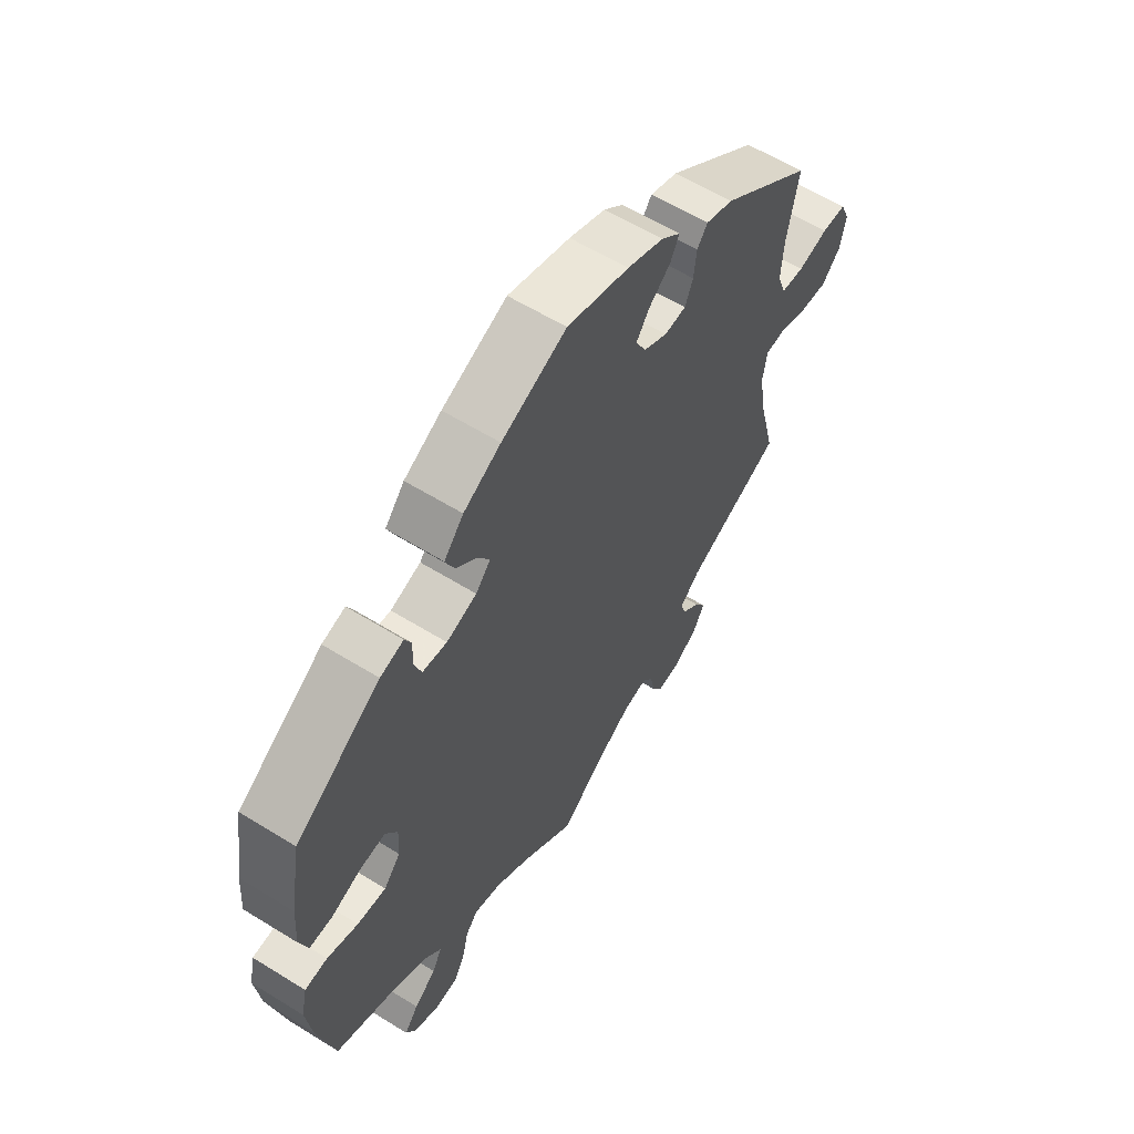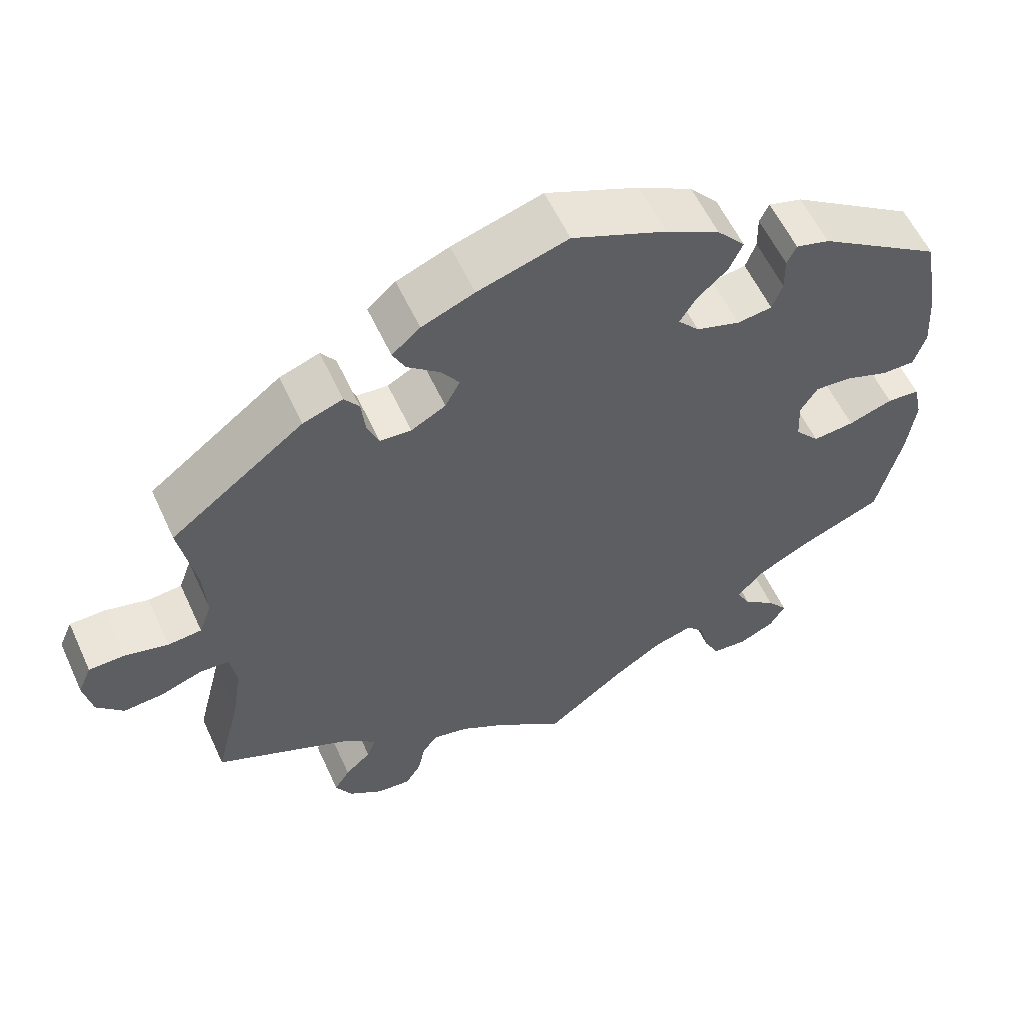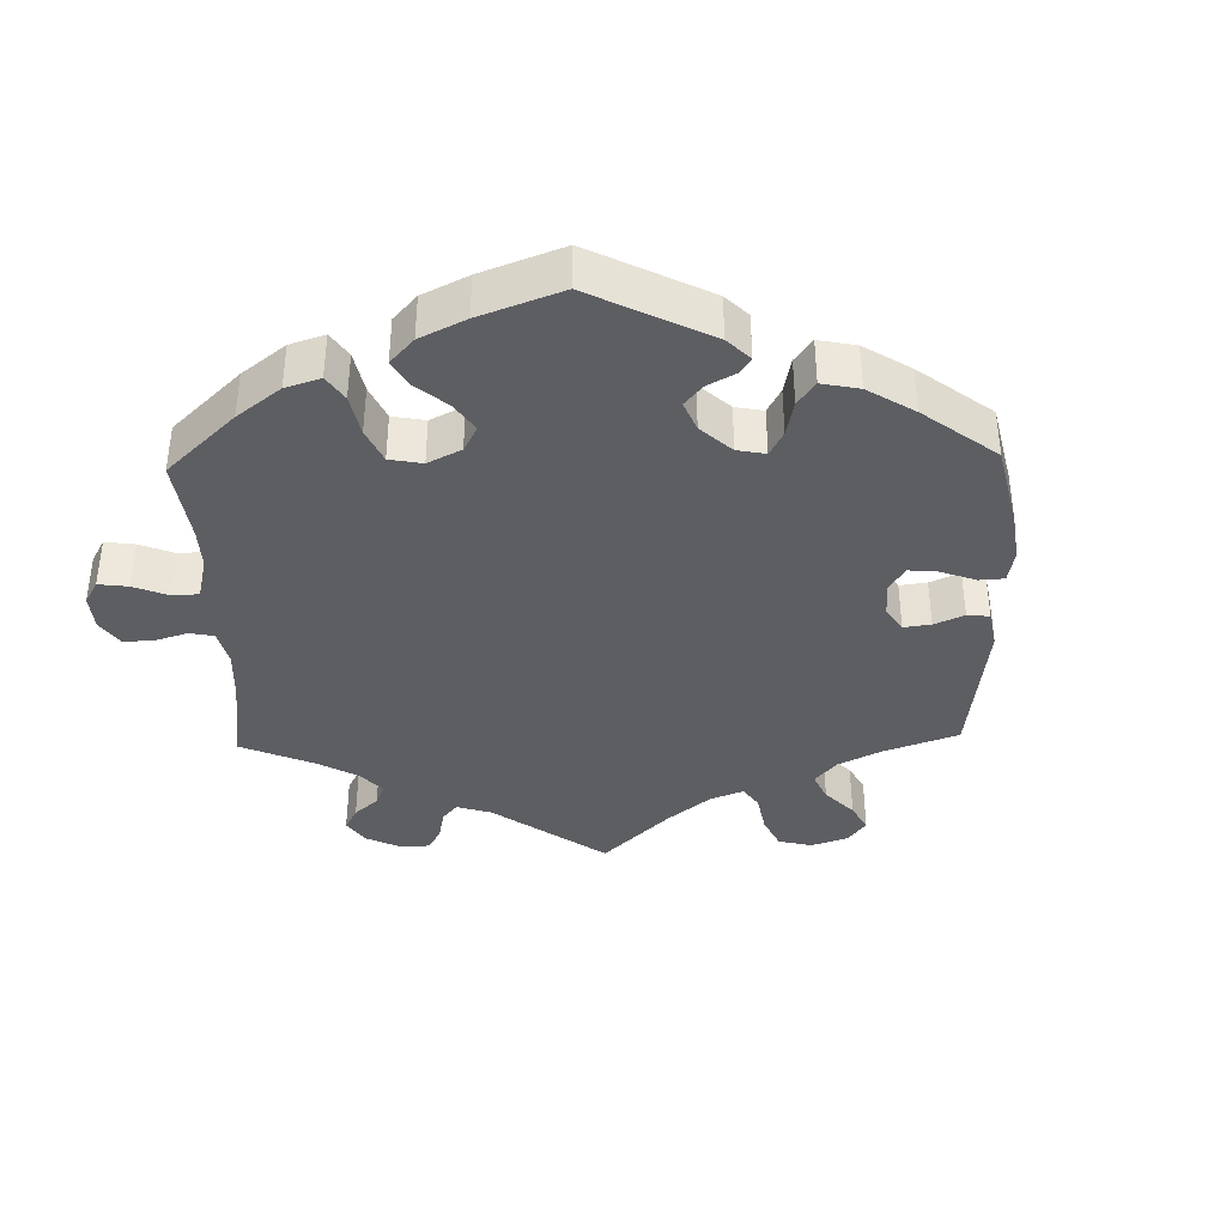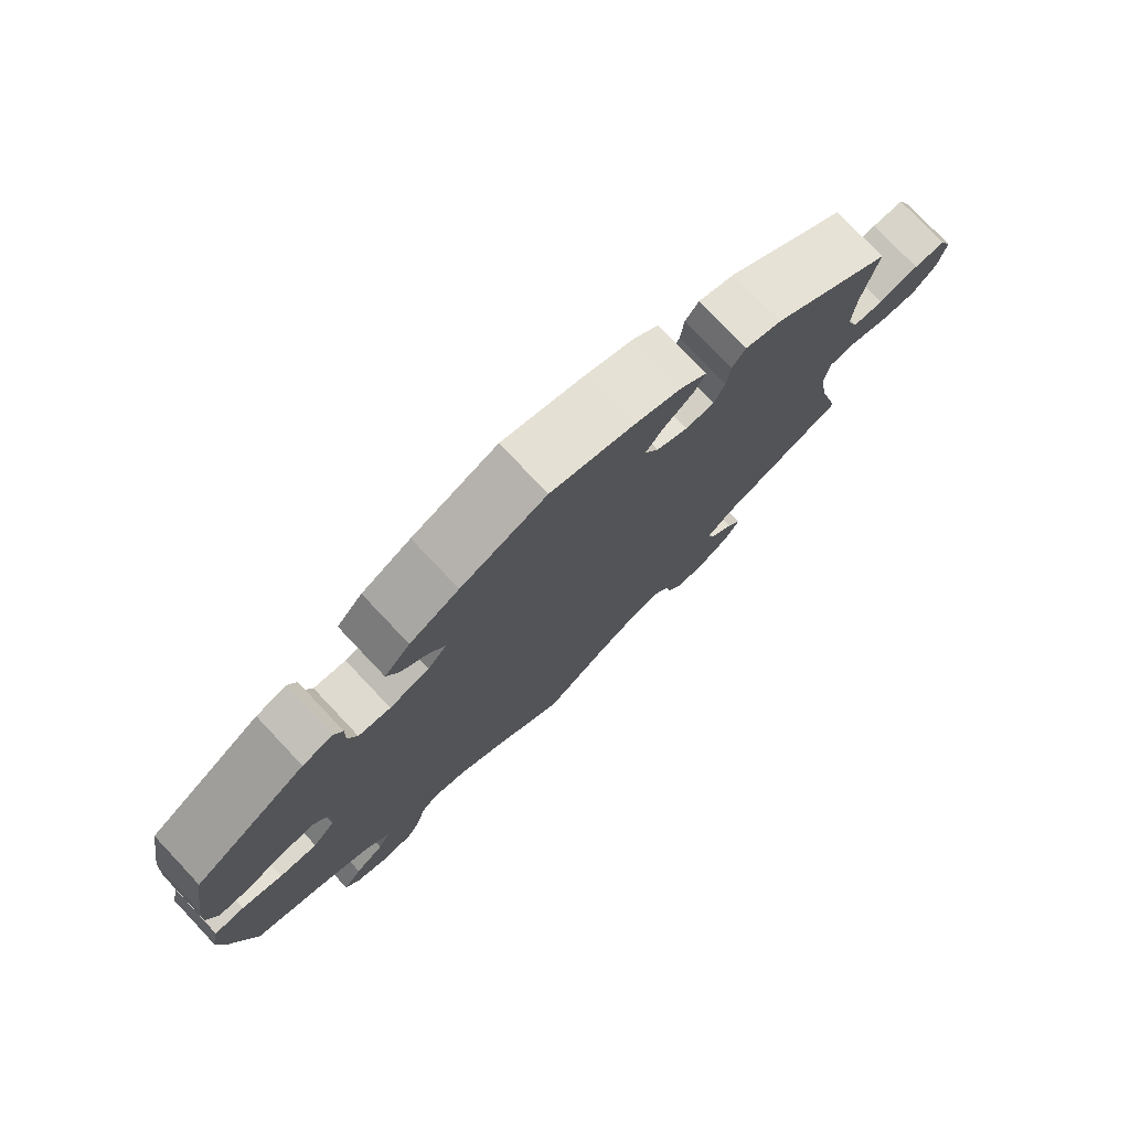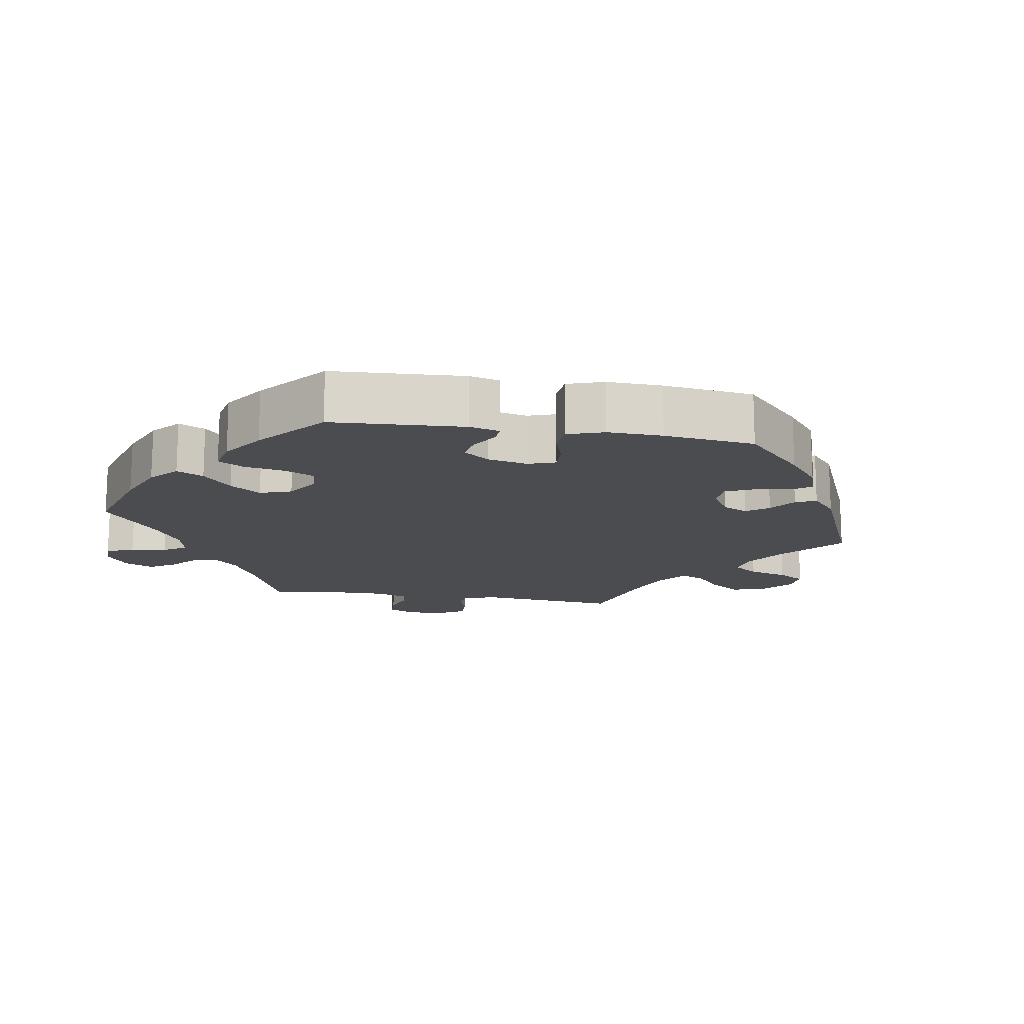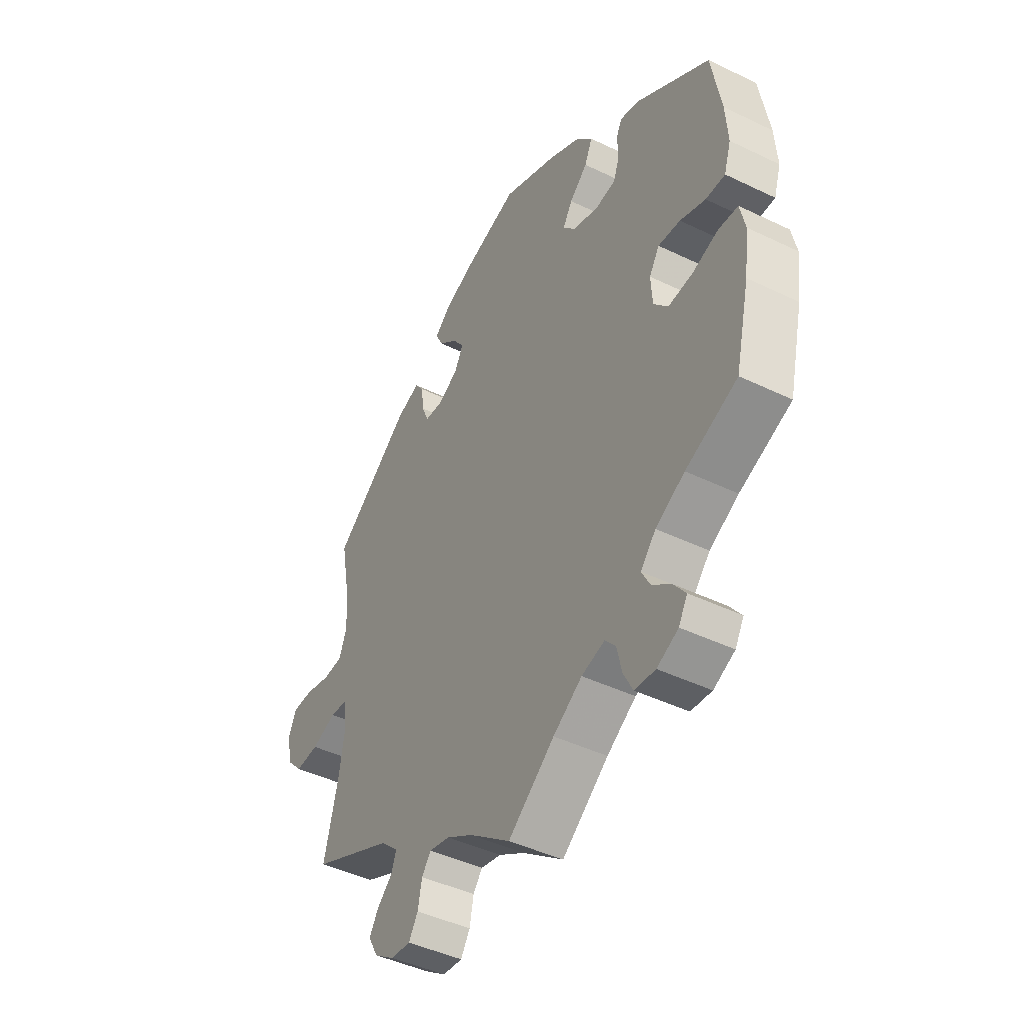
<metadata>
{"format":"obj","ext":"obj","renderer":"f3d","projection":"perspective","resolution":1024,"background":"white","views":[{"elev":59.8,"azim":-57.6,"up":"+Z"},{"elev":57.8,"azim":155.4,"up":"+Z"},{"elev":-38.1,"azim":-58.4,"up":"+Y"},{"elev":77.0,"azim":-43.4,"up":"+Z"},{"elev":-15.1,"azim":-39.6,"up":"+Y"},{"elev":-44.5,"azim":-119.4,"up":"+Z"}]}
</metadata>
<code>
v 0.115 0.07 0.543
v 0.182 0.07 0.516
v 0.218 0.07 0.485
v 0.202 0.07 0.453
v 0.161 0.07 0.419
v 0.137 0.07 0.385
v 0.156 0.07 0.349
v 0.2 0.07 0.325
v 0.24 0.07 0.328
v 0.255 0.07 0.364
v 0.26 0.07 0.41
v 0.279 0.07 0.436
v 0.33 0.07 0.418
v 0.5 0.07 0.289
v 0.479 0.07 0.177
v 0.475 0.07 0.11
v 0.491 0.07 0.066
v 0.534 0.07 0.062
v 0.59 0.07 0.076
v 0.635 0.07 0.075
v 0.652 0.07 0.036
v 0.641 0.07 -0.018
v 0.607 0.07 -0.054
v 0.556 0.07 -0.05
v 0.502 0.07 -0.031
v 0.465 0.07 -0.034
v 0.457 0.07 -0.084
v 0.469 0.07 -0.161
v 0.501 0.07 -0.288
v 0.322 0.07 -0.37
v 0.284 0.07 -0.405
v 0.295 0.07 -0.435
v 0.328 0.07 -0.465
v 0.348 0.07 -0.497
v 0.327 0.07 -0.535
v 0.283 0.07 -0.565
v 0.24 0.07 -0.569
v 0.22 0.07 -0.537
v 0.211 0.07 -0.493
v 0.191 0.07 -0.467
v 0.146 0.07 -0.477
v 0.089 0.07 -0.511
v 0 0.07 -0.578
v -0.101 0.07 -0.5
v -0.164 0.07 -0.459
v -0.214 0.07 -0.445
v -0.237 0.07 -0.471
v -0.248 0.07 -0.518
v -0.268 0.07 -0.557
v -0.313 0.07 -0.561
v -0.359 0.07 -0.539
v -0.378 0.07 -0.506
v -0.352 0.07 -0.472
v -0.311 0.07 -0.44
v -0.293 0.07 -0.406
v -0.326 0.07 -0.369
v -0.389 0.07 -0.335
v -0.501 0.07 -0.289
v -0.532 0.07 -0.159
v -0.542 0.07 -0.082
v -0.531 0.07 -0.031
v -0.489 0.07 -0.028
v -0.432 0.07 -0.047
v -0.379 0.07 -0.052
v -0.348 0.07 -0.016
v -0.345 0.07 0.037
v -0.367 0.07 0.072
v -0.415 0.07 0.068
v -0.47 0.07 0.048
v -0.512 0.07 0.048
v -0.527 0.07 0.095
v -0.522 0.07 0.167
v -0.501 0.07 0.289
v -0.343 0.07 0.393
v -0.3 0.07 0.405
v -0.288 0.07 0.38
v -0.289 0.07 0.335
v -0.276 0.07 0.299
v -0.231 0.07 0.293
v -0.175 0.07 0.311
v -0.148 0.07 0.342
v -0.169 0.07 0.376
v -0.208 0.07 0.411
v -0.225 0.07 0.449
v -0.189 0.07 0.49
v -0.12 0.07 0.527
v 0 0.07 0.578
v 0.115 0 0.543
v 0.182 0 0.516
v 0.218 0 0.485
v 0.202 0 0.453
v 0.161 0 0.419
v 0.137 0 0.385
v 0.156 0 0.349
v 0.2 0 0.325
v 0.24 0 0.328
v 0.255 0 0.364
v 0.26 0 0.41
v 0.279 0 0.436
v 0.33 0 0.418
v 0.5 0 0.289
v 0.479 0 0.177
v 0.475 0 0.11
v 0.491 0 0.066
v 0.534 0 0.062
v 0.59 0 0.076
v 0.635 0 0.075
v 0.652 0 0.036
v 0.641 0 -0.018
v 0.607 0 -0.054
v 0.556 0 -0.05
v 0.502 0 -0.031
v 0.465 0 -0.034
v 0.457 0 -0.084
v 0.469 0 -0.161
v 0.501 0 -0.288
v 0.322 0 -0.37
v 0.284 0 -0.405
v 0.295 0 -0.435
v 0.328 0 -0.465
v 0.348 0 -0.497
v 0.327 0 -0.535
v 0.283 0 -0.565
v 0.24 0 -0.569
v 0.22 0 -0.537
v 0.211 0 -0.493
v 0.191 0 -0.467
v 0.146 0 -0.477
v 0.089 0 -0.511
v 0 0 -0.578
v -0.101 0 -0.5
v -0.164 0 -0.459
v -0.214 0 -0.445
v -0.237 0 -0.471
v -0.248 0 -0.518
v -0.268 0 -0.557
v -0.313 0 -0.561
v -0.359 0 -0.539
v -0.378 0 -0.506
v -0.352 0 -0.472
v -0.311 0 -0.44
v -0.293 0 -0.406
v -0.326 0 -0.369
v -0.389 0 -0.335
v -0.501 0 -0.289
v -0.532 0 -0.159
v -0.542 0 -0.082
v -0.531 0 -0.031
v -0.489 0 -0.028
v -0.432 0 -0.047
v -0.379 0 -0.052
v -0.348 0 -0.016
v -0.345 0 0.037
v -0.367 0 0.072
v -0.415 0 0.068
v -0.47 0 0.048
v -0.512 0 0.048
v -0.527 0 0.095
v -0.522 0 0.167
v -0.501 0 0.289
v -0.343 0 0.393
v -0.3 0 0.405
v -0.288 0 0.38
v -0.289 0 0.335
v -0.276 0 0.299
v -0.231 0 0.293
v -0.175 0 0.311
v -0.148 0 0.342
v -0.169 0 0.376
v -0.208 0 0.411
v -0.225 0 0.449
v -0.189 0 0.49
v -0.12 0 0.527
v 0 0 0.578
f 82 83 84 85
f 81 82 85 86
f 74 75 76 77
f 74 77 78
f 73 74 78
f 72 73 78 79
f 68 69 70 71
f 67 68 71 72
f 60 61 62 63
f 60 63 64
f 57 58 59 60
f 56 57 60 64
f 55 56 64 65
f 51 52 53 54
f 51 54 55
f 50 51 55
f 47 48 49 50
f 47 50 55
f 46 47 55 65
f 42 43 44
f 41 42 44 45
f 40 41 45 46
f 36 37 38 39
f 36 39 40
f 35 36 40
f 32 33 34 35
f 31 32 35 40
f 30 31 40 46
f 28 29 30 46
f 22 23 24 25
f 22 25 26
f 21 22 26
f 18 19 20 21
f 17 18 21 26
f 16 17 26
f 15 16 26 27
f 13 14 15
f 10 11 12 13
f 9 10 13 15
f 8 9 15 27
f 2 3 4 5
f 2 5 6
f 1 2 6
f 81 86 87 1
f 67 72 79 80
f 66 67 80 81
f 7 8 27 28
f 7 28 46 65
f 66 81 1 6
f 6 7 65 66
f 172 171 170 169
f 173 172 169 168
f 164 163 162 161
f 165 164 161
f 165 161 160
f 166 165 160 159
f 158 157 156 155
f 159 158 155 154
f 150 149 148 147
f 151 150 147
f 147 146 145 144
f 151 147 144 143
f 152 151 143 142
f 141 140 139 138
f 142 141 138
f 142 138 137
f 137 136 135 134
f 142 137 134
f 152 142 134 133
f 131 130 129
f 132 131 129 128
f 133 132 128 127
f 126 125 124 123
f 127 126 123
f 127 123 122
f 122 121 120 119
f 127 122 119 118
f 133 127 118 117
f 133 117 116 115
f 112 111 110 109
f 113 112 109
f 113 109 108
f 108 107 106 105
f 113 108 105 104
f 113 104 103
f 114 113 103 102
f 102 101 100
f 100 99 98 97
f 102 100 97 96
f 114 102 96 95
f 92 91 90 89
f 93 92 89
f 93 89 88
f 88 174 173 168
f 167 166 159 154
f 168 167 154 153
f 115 114 95 94
f 152 133 115 94
f 93 88 168 153
f 153 152 94 93
f 1 88 89 2
f 2 89 90 3
f 3 90 91 4
f 4 91 92 5
f 5 92 93 6
f 6 93 94 7
f 7 94 95 8
f 8 95 96 9
f 9 96 97 10
f 10 97 98 11
f 11 98 99 12
f 12 99 100 13
f 13 100 101 14
f 14 101 102 15
f 15 102 103 16
f 16 103 104 17
f 17 104 105 18
f 18 105 106 19
f 19 106 107 20
f 20 107 108 21
f 21 108 109 22
f 22 109 110 23
f 23 110 111 24
f 24 111 112 25
f 25 112 113 26
f 26 113 114 27
f 27 114 115 28
f 28 115 116 29
f 29 116 117 30
f 30 117 118 31
f 31 118 119 32
f 32 119 120 33
f 33 120 121 34
f 34 121 122 35
f 35 122 123 36
f 36 123 124 37
f 37 124 125 38
f 38 125 126 39
f 39 126 127 40
f 40 127 128 41
f 41 128 129 42
f 42 129 130 43
f 43 130 131 44
f 44 131 132 45
f 45 132 133 46
f 46 133 134 47
f 47 134 135 48
f 48 135 136 49
f 49 136 137 50
f 50 137 138 51
f 51 138 139 52
f 52 139 140 53
f 53 140 141 54
f 54 141 142 55
f 55 142 143 56
f 56 143 144 57
f 57 144 145 58
f 58 145 146 59
f 59 146 147 60
f 60 147 148 61
f 61 148 149 62
f 62 149 150 63
f 63 150 151 64
f 64 151 152 65
f 65 152 153 66
f 66 153 154 67
f 67 154 155 68
f 68 155 156 69
f 69 156 157 70
f 70 157 158 71
f 71 158 159 72
f 72 159 160 73
f 73 160 161 74
f 74 161 162 75
f 75 162 163 76
f 76 163 164 77
f 77 164 165 78
f 78 165 166 79
f 79 166 167 80
f 80 167 168 81
f 81 168 169 82
f 82 169 170 83
f 83 170 171 84
f 84 171 172 85
f 85 172 173 86
f 86 173 174 87
f 87 174 88 1

</code>
